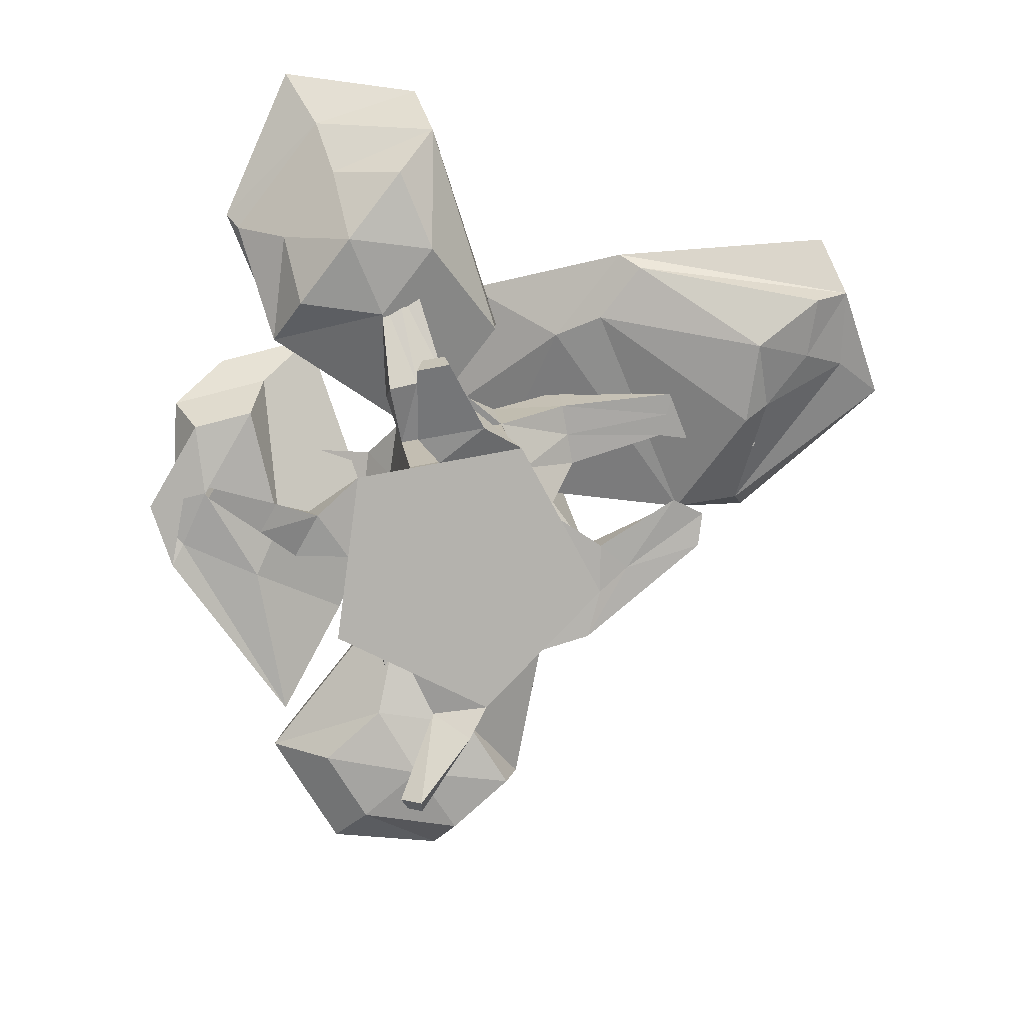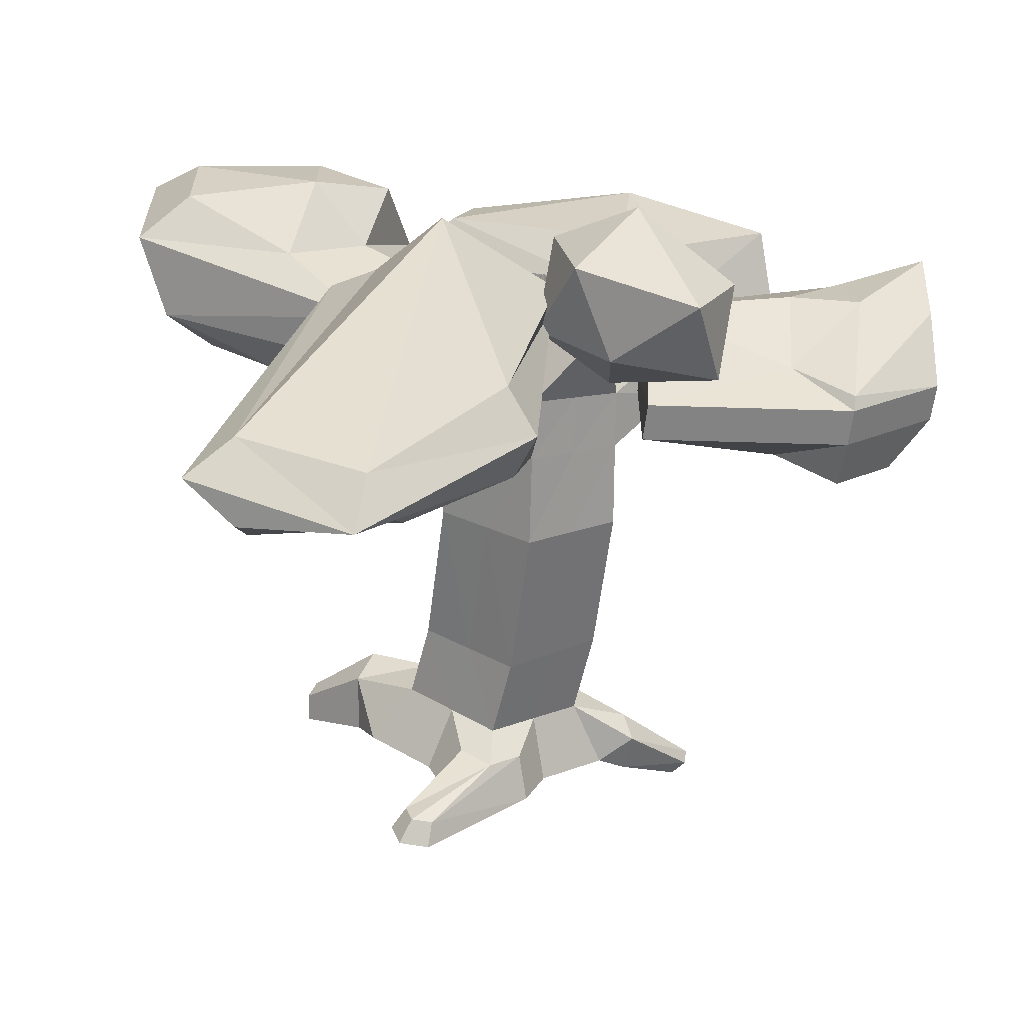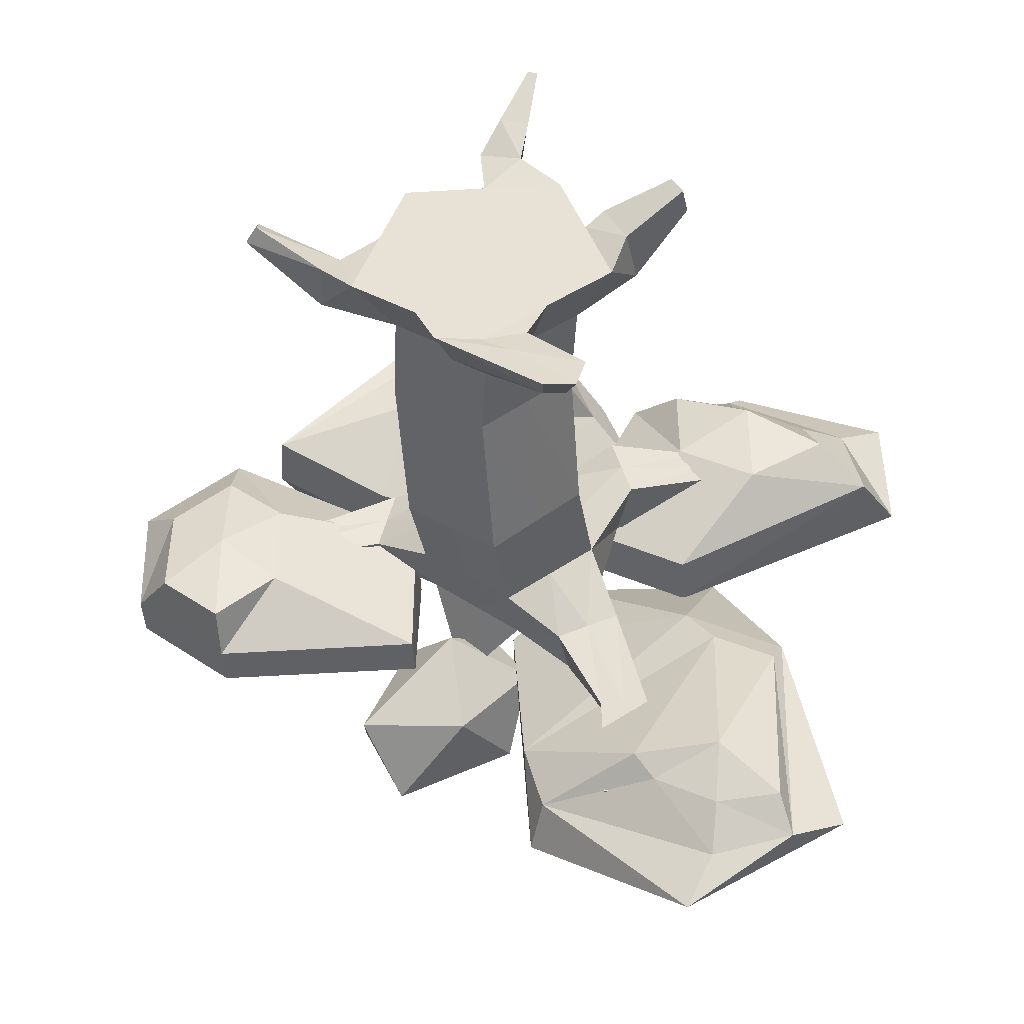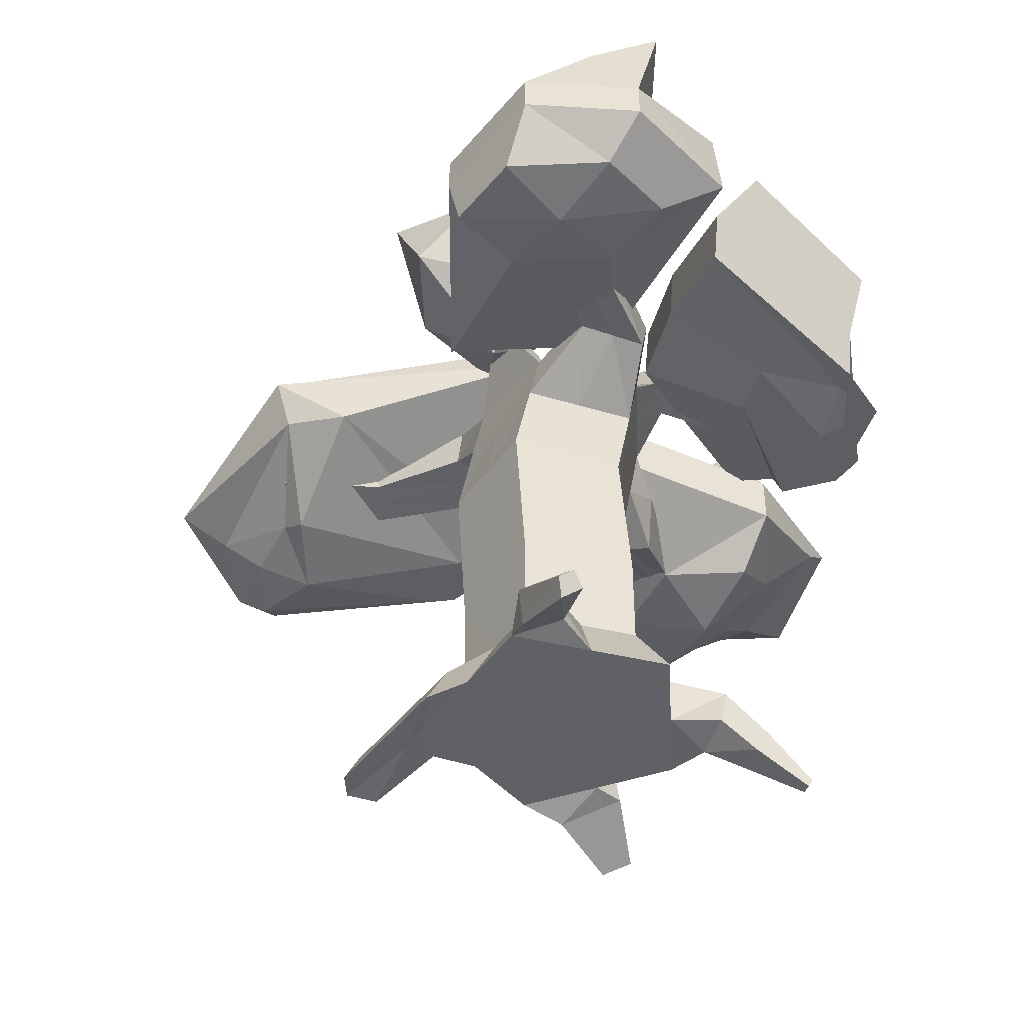
<metadata>
{"format":"obj","ext":"obj","renderer":"f3d","projection":"perspective","resolution":1024,"background":"white","views":[{"elev":-79.5,"azim":82.4,"up":"+Y"},{"elev":-61.3,"azim":173.0,"up":"+Z"},{"elev":-46.7,"azim":3.9,"up":"+Z"},{"elev":-45.6,"azim":-87.1,"up":"+Y"}]}
</metadata>
<code>
o Cylinder.006
v 0.03997 -0.762 1.161
v 0.03997 0.2894 1.828
v 2.237 -0.762 2.758
v 1.604 0.2894 2.964
v 1.398 -0.762 5.341
v 1.006 0.2894 4.802
v -1.318 -0.762 5.341
v -0.9264 0.2894 4.802
v -2.158 -0.762 2.758
v -1.524 0.2894 2.964
v -0.1259 1.727 1.828
v 1.433 1.646 2.964
v 0.8378 1.677 4.802
v -1.089 1.778 4.802
v -1.685 1.809 2.964
v -0.1259 4.476 1.672
v 1.433 4.307 2.788
v 0.8378 4.194 4.62
v -1.089 4.295 4.636
v -1.685 4.469 2.814
v -0.1259 4.476 1.672
v 1.433 4.307 2.788
v 0.8378 4.194 4.62
v -1.089 4.295 4.636
v -1.685 4.469 2.814
v 0.1232 7.066 2.089
v 1.699 7.076 3.204
v 1.138 6.897 5.033
v -0.7842 6.777 5.049
v -1.412 6.881 3.23
v 0.1431 7.806 3.763
v -0.9069 5.779 4.883
v -1.522 5.911 3.063
v 1.592 5.963 3.037
v 1.018 5.811 4.867
v 0.02311 6.025 1.922
v 1.776 6.366 5.286
v 2.086 6.666 4.318
v 2.39 5.593 4.23
v 2.063 5.315 5.198
v 3.911 6.751 5.697
v 4.169 6.84 5.084
v 4.056 6.143 5.028
v 3.794 6.07 5.641
v 5.432 6.294 6.105
v 5.55 6.335 5.825
v 5.498 6.016 5.799
v 5.378 5.983 6.08
v -0.3755 7.345 5.511
v 0.4774 7.418 5.534
v 0.03589 8.168 5.238
v -0.3755 6.6 6.939
v 0.4774 6.667 6.976
v 0.03589 7.461 6.834
v -0.2339 6.966 8.32
v 0.1772 6.999 8.338
v -0.03562 7.381 8.27
v -2.229 7.33 4.188
v -1.898 7.14 5.266
v -2.206 6.35 5.167
v -2.524 6.56 4.089
v -4.636 6.982 3.675
v -4.355 7.03 4.479
v -4.16 6.428 4.405
v -4.442 6.399 3.601
v -5.672 6.343 4.371
v -5.586 6.357 4.615
v -5.527 6.174 4.593
v -5.613 6.166 4.349
v -0.6326 8.067 2.293
v -1.168 7.937 2.708
v -0.8321 8.612 2.699
v -1.939 8.711 1.24
v -2.053 8.684 1.329
v -1.981 8.828 1.327
v 2.15 7.561 1.97
v 1.05 7.613 1.621
v 2.002 6.614 1.908
v 0.9089 6.728 1.556
v 2.62 7.49 -0.2017
v 1.765 7.525 -0.05778
v 2.503 6.779 -0.1921
v 1.652 6.86 -0.05234
v 2.02 7.319 -1.98
v 1.692 7.333 -1.924
v 1.975 7.046 -1.976
v 1.648 7.077 -1.922
v -1.824 6.809 4.477
v 4.723 8.212 4.752
v 3.292 7.728 3.382
v 3.292 6.825 3.382
v 4.723 5.847 4.752
v -1.843 8.124 4.368
v -4.417 8.559 4.545
v 6.702 8.599 6
v 7.533 7.869 5.52
v 6.899 6.578 5.049
v 6.068 5.847 5.529
v 6.702 8.599 7.553
v 7.533 7.869 8.033
v 6.694 7.317 7.298
v 5.863 6.586 6.818
v -4.399 7.914 2.886
v 4.416 9.118 6.121
v 4.416 8.839 7.674
v 4.723 7.481 8.818
v 4.518 7.317 8.555
v 4.518 6.586 7.595
v -1.824 7.479 1.616
v -1.824 6.809 1.616
v 3.071 8.839 6.898
v 2.547 7.481 7.561
v 2.547 6.578 7.561
v 3.378 5.847 7.082
v -4.399 6.159 2.886
v 3.378 8.212 5.529
v 1.116 7.728 4.638
v 1.116 6.825 4.638
v 3.378 5.847 5.529
v 4.723 5.568 6.305
v -5.446 6.159 2.002
v -5.448 7.04 1.815
v -5.448 7.711 1.815
v -5.446 7.914 2.002
v -4.399 6.159 4.655
v -5.446 6.702 6.632
v -5.465 8.017 6.522
v -5.465 8.559 5.429
v -5.446 6.159 5.539
v -7.141 6.702 5.201
v -7.141 7.372 5.201
v -6.916 9.139 5.584
v -5.64 8.75 4.224
v -6.493 6.159 4.655
v -5.446 5.952 3.77
v -7.143 7.04 3.246
v -7.143 7.711 3.246
v -7.012 8.604 4.419
v -6.493 6.159 2.886
v -1.168 7.471 2.367
v -0.4166 8.523 3.237
v -2.102 8.515 3.02
v -2.875 8.365 1.052
v -0.9995 8.493 1.019
v 0.237 8.408 2.181
v -1.317 9.933 3.531
v -3.011 9.722 2.064
v -2.285 9.872 0.5348
v -0.2152 9.91 1.53
v 0.1007 9.765 3.193
v -1.22 10.69 2.657
v 5.005 6.921 1.205
v -2.386 8.59 6.303
v -2.666 7.779 5.792
v -2.527 6.795 5.698
v -1.906 5.825 7.295
v 3.891 8.032 3.942
v 3.122 8.589 3.588
v -1.364 8.762 6.015
v -1.013 8.058 5.325
v -0.8741 7.073 5.231
v -0.8846 5.997 7.006
v 1.781 8.263 7.221
v 2.525 7.572 6.967
v 1.71 6.748 7.677
v 1.191 5.845 7.779
v 5.021 8.012 -2.25
v -1.601 8.731 8.425
v 1.395 8.113 8.214
v 1.901 7.331 8.574
v 1.086 6.506 9.283
v 0.8058 5.696 8.772
v 5.779 7.381 -2.651
v 4.849 6.924 -3.221
v -1.943 8.278 9.389
v -2.039 6.638 9
v -1.899 5.653 8.906
v -0.8462 5.782 9.465
v 4.673 6.482 -2.647
v -4.133 8.618 7.38
v -4.623 6.963 6.555
v -4.483 5.979 6.461
v -1.483 5.759 8.76
v -0.4179 5.627 8.443
v 3.582 6.66 -2.624
v 3.462 7.188 -3.358
v 2.986 7.553 -4.176
v 2.888 8.227 -3.401
v 4.827 6.724 0.7918
v 3.305 6.998 2.201
v 1.126 8.395 4.393
v 1.007 8.923 3.659
v 3.777 6.772 1.407
v 0.2227 7.385 -0.6312
v -0.04123 8.425 3.158
v -0.06147 8.852 3.053
v 2.072 9.861 3.221
v 2.207 6.448 -1.63
v 3.689 6.226 -1.645
v 0.5365 7.571 -1.764
v 0.2707 8.452 -1.996
v 0.822 9.097 -1.601
v 2.531 6.708 -2.008
v 0.07096 -0.762 5.341
v 0.06202 0.2894 4.802
v -0.1039 1.726 4.802
v -0.1039 4.243 4.627
v -0.1039 4.243 4.627
v 0.199 6.839 5.041
v 0.07726 5.795 4.875
v 0.06069 7.382 5.523
v 0.06069 6.634 6.958
v -0.02366 6.983 8.329
v 1.818 -0.762 4.049
v 1.305 0.2894 3.883
v 1.136 1.661 3.883
v 1.136 4.251 3.704
v 1.136 4.251 3.704
v 1.419 6.986 4.119
v 1.305 5.887 3.952
v 1.931 6.516 4.802
v 2.227 5.454 4.714
v 4.04 6.796 5.39
v 3.925 6.106 5.334
v 5.491 6.314 5.965
v 5.438 5.999 5.94
v -1.738 -0.762 4.049
v -1.225 0.2894 3.883
v -1.387 1.793 3.883
v -1.387 4.382 3.725
v -1.387 4.382 3.725
v -1.098 6.829 4.14
v -1.214 5.845 3.973
v -2.064 7.235 4.727
v -2.365 6.455 4.628
v -4.496 7.006 4.077
v -4.301 6.414 4.003
v -5.629 6.35 4.493
v -5.57 6.17 4.471
v -1.059 -0.762 1.959
v -0.7418 0.2894 2.396
v -0.9055 1.768 2.396
v -0.9055 4.473 2.243
v -0.9055 4.473 2.243
v -0.6442 6.973 2.66
v -0.7492 5.968 2.492
v -0.9004 8.002 2.501
v -1.996 8.697 1.284
v 1.139 -0.762 1.959
v 0.8217 0.2894 2.396
v 0.6537 1.687 2.396
v 0.6537 4.391 2.23
v 0.6537 4.391 2.23
v 0.9112 7.071 2.647
v 0.8077 5.994 2.479
v 1.6 7.587 1.796
v 1.455 6.671 1.732
v 2.192 7.508 -0.1298
v 2.078 6.819 -0.1222
v 1.856 7.326 -1.952
v 1.812 7.062 -1.949
v 0.6342 -0.2519 6.105
v 0.7238 -0.9531 5.907
v 0.1195 -0.1918 6.309
v 0.000443 -0.8686 6.194
v 0.8133 -0.8037 6.867
v 0.8742 -1.206 6.579
v 0.4638 -0.8121 7.011
v 0.383 -1.218 6.782
v 1.049 -1.48 7.659
v 1.069 -1.615 7.563
v 0.9316 -1.483 7.708
v 0.9045 -1.619 7.631
v -2.409 -0.6693 3.622
v -2.664 -0.9934 2.962
v -2.739 -0.286 2.908
v -2.557 -0.0554 3.378
v -3.763 -1.282 3.96
v -3.736 -1.448 3.62
v -3.948 -1.173 3.592
v -3.966 -1.055 3.834
v 0.586 -0.04316 1.563
v 0.04094 -0.04316 1.167
v 0.5184 -0.8344 0.7841
v -0.7251 -0.7762 1.259
v -0.5041 -0.04316 1.563
v 0.807 -0.7762 1.259
v 1.532 -0.5826 0.2966
v 1.413 -0.5616 -0.05875
v 1.588 -0.9421 -0.3
v 1.062 -0.974 -0.2987
v 1.039 -0.5843 -0.05782
v 1.754 -0.9716 0.1994
v 2.65 -0.006762 3.603
v 2.517 -1.003 3.405
v 2.392 0.1384 4.341
v 2.155 -0.7989 4.442
v 3.575 -0.8968 4.188
v 3.511 -1.378 4.093
v 3.451 -0.8268 4.544
v 3.336 -1.279 4.593
f 249 4 3
f 214 6 5
f 204 8 7
f 215 12 216
f 9 276 10
f 240 286 285
f 214 227 240
f 12 217 216
f 10 242 241
f 2 251 250
f 205 13 206
f 228 14 229
f 207 23 208
f 242 20 243
f 206 18 207
f 11 252 251
f 229 19 230
f 32 235 233
f 252 21 253
f 230 24 231
f 217 22 218
f 243 25 244
f 31 254 26
f 34 38 39
f 246 30 245
f 35 209 210
f 27 256 254
f 31 219 27
f 31 49 51
f 31 232 29
f 31 71 30
f 253 36 255
f 23 210 208
f 244 33 246
f 218 34 220
f 24 233 231
f 38 43 39
f 35 37 28
f 28 221 219
f 220 39 222
f 41 48 45
f 37 44 41
f 221 41 223
f 39 224 222
f 47 225 226
f 223 45 225
f 224 47 226
f 43 46 47
f 49 54 51
f 31 50 28
f 209 50 211
f 52 57 54
f 50 54 53
f 211 53 212
f 57 213 56
f 53 57 56
f 212 56 213
f 235 64 237
f 29 60 32
f 30 61 58
f 232 58 234
f 62 69 66
f 60 63 64
f 61 62 58
f 58 236 234
f 68 238 239
f 236 66 238
f 237 68 239
f 64 67 68
f 71 75 74
f 31 70 72
f 245 71 247
f 75 248 74
f 70 75 72
f 247 74 248
f 76 258 256
f 255 79 257
f 27 78 76
f 26 79 36
f 259 87 261
f 257 83 259
f 76 82 80
f 77 83 79
f 261 85 260
f 82 84 80
f 81 87 83
f 258 84 260
f 92 97 98
f 89 96 90
f 120 92 98
f 90 97 91
f 89 104 95
f 120 98 102
f 96 101 97
f 95 104 99
f 97 102 98
f 95 100 96
f 120 102 108
f 101 106 107
f 99 104 105
f 101 108 102
f 99 106 100
f 120 108 114
f 107 112 113
f 105 104 111
f 108 113 114
f 105 112 106
f 120 114 119
f 112 118 113
f 111 104 116
f 113 119 114
f 112 116 117
f 120 119 92
f 117 91 118
f 116 104 89
f 119 91 92
f 116 90 117
f 123 103 109
f 122 115 121
f 124 133 103
f 122 109 110
f 135 121 115
f 115 88 125
f 103 93 109
f 135 115 125
f 109 88 110
f 103 133 94
f 94 133 128
f 135 125 129
f 94 127 93
f 125 126 129
f 88 127 126
f 135 129 134
f 129 130 134
f 128 133 132
f 126 131 130
f 128 131 127
f 135 134 139
f 131 136 130
f 132 133 138
f 134 136 139
f 131 138 137
f 135 139 121
f 137 122 136
f 138 133 124
f 139 122 121
f 137 124 123
f 140 141 142
f 141 140 145
f 140 142 143
f 140 143 144
f 140 144 145
f 141 145 150
f 142 141 146
f 143 142 147
f 144 143 148
f 145 144 149
f 141 150 146
f 142 146 147
f 143 147 148
f 144 148 149
f 145 149 150
f 146 150 151
f 147 146 151
f 148 147 151
f 149 148 151
f 150 149 151
f 155 162 156
f 154 159 160
f 184 156 162
f 155 160 161
f 153 168 159
f 162 165 166
f 160 163 164
f 184 162 166
f 161 164 165
f 159 168 163
f 166 171 172
f 163 170 164
f 184 166 172
f 165 170 171
f 163 168 169
f 172 177 178
f 169 176 170
f 184 172 178
f 171 176 177
f 169 168 175
f 177 183 178
f 176 180 181
f 184 178 183
f 176 182 177
f 175 168 180
f 182 156 183
f 180 154 181
f 184 183 156
f 181 155 182
f 180 168 153
f 187 167 173
f 185 174 179
f 188 197 167
f 187 174 186
f 199 185 179
f 199 179 189
f 173 152 174
f 167 197 158
f 174 189 179
f 167 157 173
f 152 193 189
f 157 190 152
f 158 197 192
f 199 189 193
f 158 191 157
f 192 197 196
f 190 195 194
f 192 195 191
f 199 193 198
f 193 194 198
f 196 197 202
f 198 200 203
f 195 202 201
f 199 198 203
f 194 201 200
f 202 197 188
f 203 186 185
f 201 188 187
f 199 203 185
f 200 187 186
f 212 55 52
f 49 212 52
f 209 49 29
f 208 32 24
f 210 29 32
f 14 207 19
f 19 208 24
f 8 206 14
f 205 262 6
f 224 48 44
f 223 46 42
f 226 45 48
f 222 44 40
f 38 223 42
f 35 222 40
f 219 38 27
f 23 220 35
f 18 218 23
f 216 18 13
f 6 216 13
f 215 294 4
f 237 69 65
f 236 67 63
f 239 66 69
f 234 63 59
f 29 234 59
f 61 237 65
f 231 33 25
f 20 231 25
f 233 61 33
f 15 230 20
f 10 229 15
f 8 227 7
f 247 73 70
f 245 70 26
f 21 246 36
f 36 245 26
f 16 244 21
f 11 243 16
f 241 11 2
f 10 240 9
f 258 85 81
f 86 260 84
f 78 259 82
f 259 86 82
f 34 257 78
f 256 81 77
f 22 255 34
f 254 77 26
f 17 253 22
f 251 17 12
f 250 12 4
f 2 282 283
f 263 269 265
f 5 262 263
f 204 263 265
f 204 264 205
f 269 272 268
f 263 266 267
f 265 268 264
f 264 266 262
f 270 273 271
f 266 272 270
f 269 271 273
f 266 271 267
f 276 281 277
f 10 277 228
f 9 274 275
f 227 277 274
f 278 280 279
f 274 279 275
f 274 281 278
f 275 280 276
f 285 292 291
f 287 288 282
f 2 286 241
f 1 285 284
f 249 282 250
f 1 287 249
f 291 289 290
f 289 293 290
f 284 291 290
f 283 288 289
f 284 293 287
f 283 292 286
f 295 301 297
f 3 294 295
f 214 296 215
f 214 295 297
f 298 301 299
f 295 298 299
f 297 300 296
f 294 300 298
f 249 250 4
f 214 215 6
f 204 205 8
f 215 4 12
f 9 275 276
f 240 241 286
f 240 1 249
f 249 3 214
f 214 5 204
f 204 7 227
f 227 9 240
f 240 249 214
f 214 204 227
f 12 17 217
f 10 15 242
f 2 11 251
f 205 6 13
f 228 8 14
f 207 18 23
f 242 15 20
f 206 13 18
f 11 16 252
f 229 14 19
f 32 60 235
f 252 16 21
f 230 19 24
f 217 17 22
f 243 20 25
f 31 27 254
f 34 27 38
f 246 33 30
f 35 28 209
f 27 76 256
f 31 28 219
f 31 29 49
f 31 30 232
f 31 72 71
f 253 21 36
f 23 35 210
f 244 25 33
f 218 22 34
f 24 32 233
f 38 42 43
f 35 40 37
f 28 37 221
f 220 34 39
f 41 44 48
f 37 40 44
f 221 37 41
f 39 43 224
f 47 46 225
f 223 41 45
f 224 43 47
f 43 42 46
f 49 52 54
f 31 51 50
f 209 28 50
f 52 55 57
f 50 51 54
f 211 50 53
f 57 55 213
f 53 54 57
f 212 53 56
f 235 60 64
f 29 59 60
f 30 33 61
f 232 30 58
f 62 65 69
f 60 59 63
f 61 65 62
f 58 62 236
f 68 67 238
f 236 62 66
f 237 64 68
f 64 63 67
f 71 72 75
f 31 26 70
f 245 30 71
f 75 73 248
f 70 73 75
f 247 71 74
f 76 80 258
f 255 36 79
f 27 34 78
f 26 77 79
f 259 83 87
f 257 79 83
f 76 78 82
f 77 81 83
f 261 87 85
f 82 86 84
f 81 85 87
f 258 80 84
f 92 91 97
f 89 95 96
f 90 96 97
f 96 100 101
f 97 101 102
f 95 99 100
f 101 100 106
f 101 107 108
f 99 105 106
f 107 106 112
f 108 107 113
f 105 111 112
f 112 117 118
f 113 118 119
f 112 111 116
f 117 90 91
f 119 118 91
f 116 89 90
f 123 124 103
f 122 110 115
f 122 123 109
f 115 110 88
f 103 94 93
f 109 93 88
f 94 128 127
f 125 88 126
f 88 93 127
f 129 126 130
f 126 127 131
f 128 132 131
f 131 137 136
f 134 130 136
f 131 132 138
f 137 123 122
f 139 136 122
f 137 138 124
f 155 161 162
f 154 153 159
f 155 154 160
f 162 161 165
f 160 159 163
f 161 160 164
f 166 165 171
f 163 169 170
f 165 164 170
f 172 171 177
f 169 175 176
f 171 170 176
f 177 182 183
f 176 175 180
f 176 181 182
f 182 155 156
f 180 153 154
f 181 154 155
f 187 188 167
f 185 186 174
f 187 173 174
f 173 157 152
f 174 152 189
f 167 158 157
f 152 190 193
f 157 191 190
f 158 192 191
f 190 191 195
f 192 196 195
f 193 190 194
f 198 194 200
f 195 196 202
f 194 195 201
f 203 200 186
f 201 202 188
f 200 201 187
f 212 213 55
f 49 211 212
f 209 211 49
f 208 210 32
f 210 209 29
f 14 206 207
f 19 207 208
f 8 205 206
f 205 264 262
f 224 226 48
f 223 225 46
f 226 225 45
f 222 224 44
f 38 221 223
f 35 220 222
f 219 221 38
f 23 218 220
f 18 217 218
f 216 217 18
f 6 215 216
f 215 296 294
f 237 239 69
f 236 238 67
f 239 238 66
f 234 236 63
f 29 232 234
f 61 235 237
f 231 233 33
f 20 230 231
f 233 235 61
f 15 229 230
f 10 228 229
f 8 228 227
f 247 248 73
f 245 247 70
f 21 244 246
f 36 246 245
f 16 243 244
f 11 242 243
f 241 242 11
f 10 241 240
f 258 260 85
f 86 261 260
f 78 257 259
f 259 261 86
f 34 255 257
f 256 258 81
f 22 253 255
f 254 256 77
f 17 252 253
f 251 252 17
f 250 251 12
f 2 250 282
f 263 267 269
f 5 6 262
f 204 5 263
f 204 265 264
f 269 273 272
f 263 262 266
f 265 269 268
f 264 268 266
f 270 272 273
f 266 268 272
f 269 267 271
f 266 270 271
f 276 280 281
f 10 276 277
f 9 227 274
f 227 228 277
f 278 281 280
f 274 278 279
f 274 277 281
f 275 279 280
f 285 286 292
f 287 293 288
f 2 283 286
f 1 240 285
f 249 287 282
f 1 284 287
f 291 292 289
f 289 288 293
f 284 285 291
f 283 282 288
f 284 290 293
f 283 289 292
f 295 299 301
f 3 4 294
f 214 297 296
f 214 3 295
f 298 300 301
f 295 294 298
f 297 301 300
f 294 296 300

</code>
